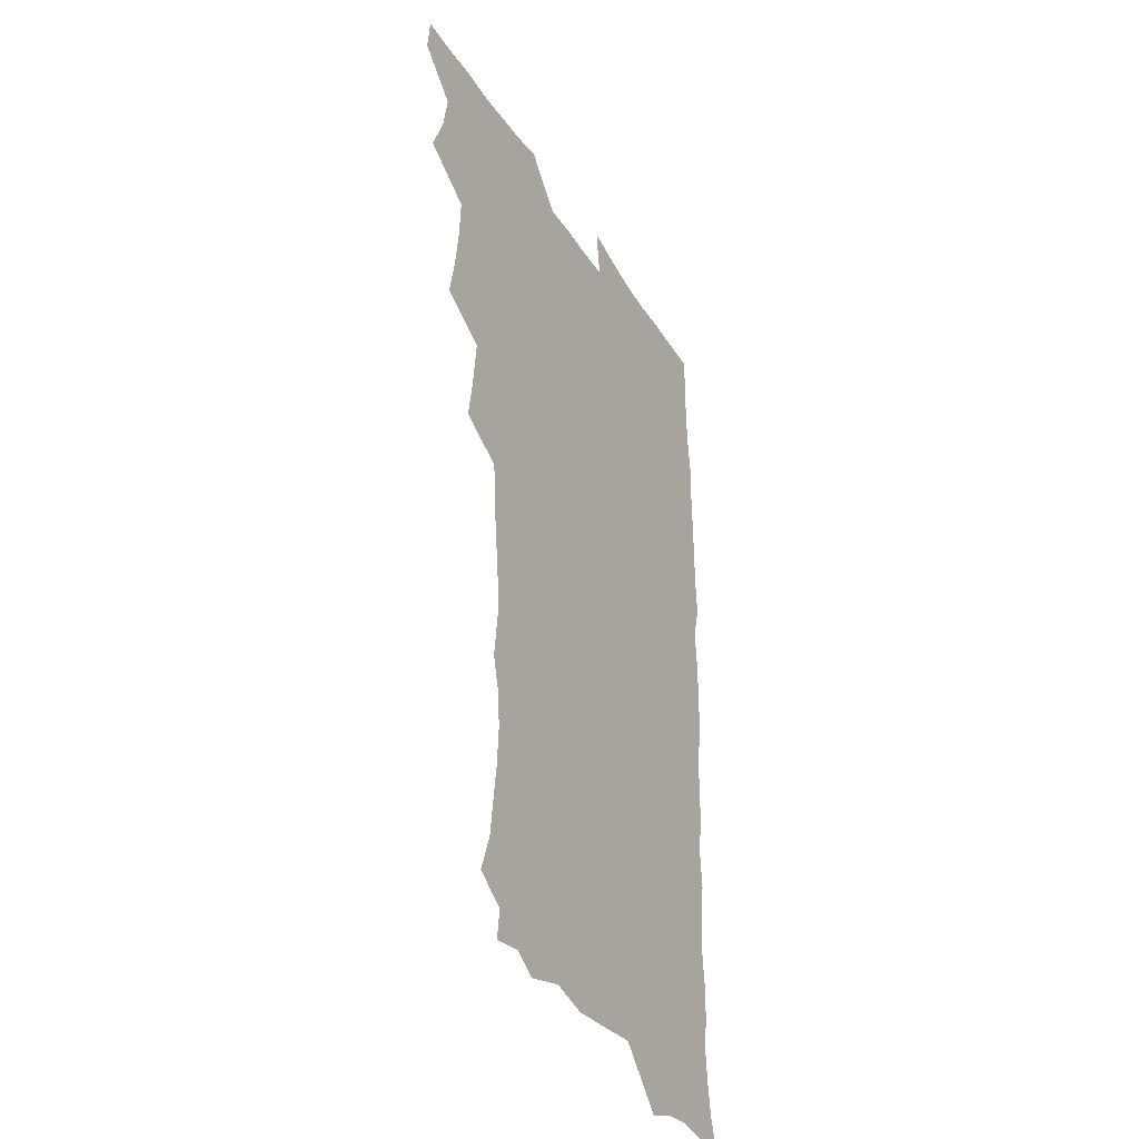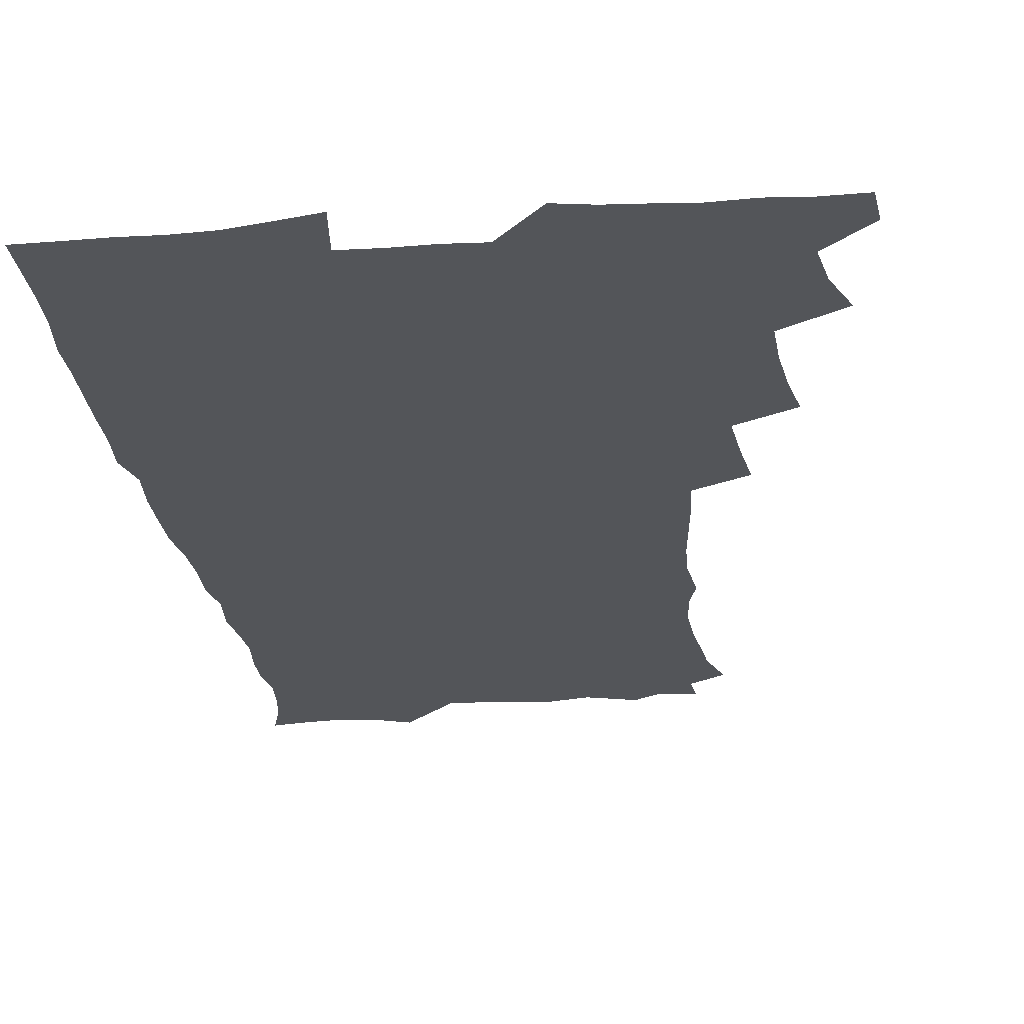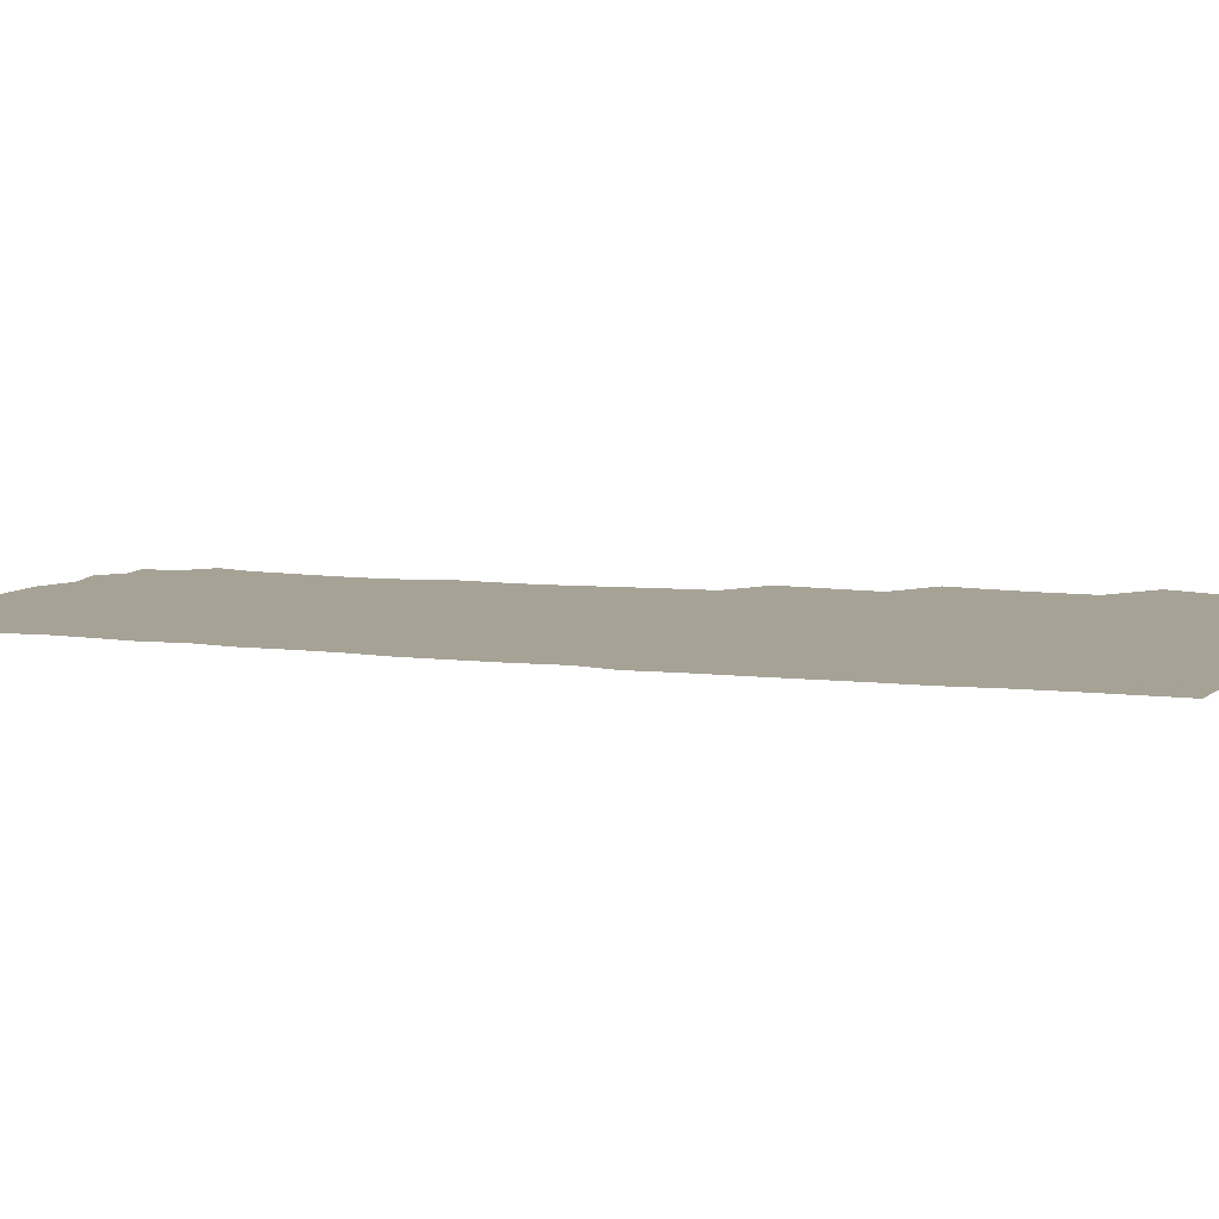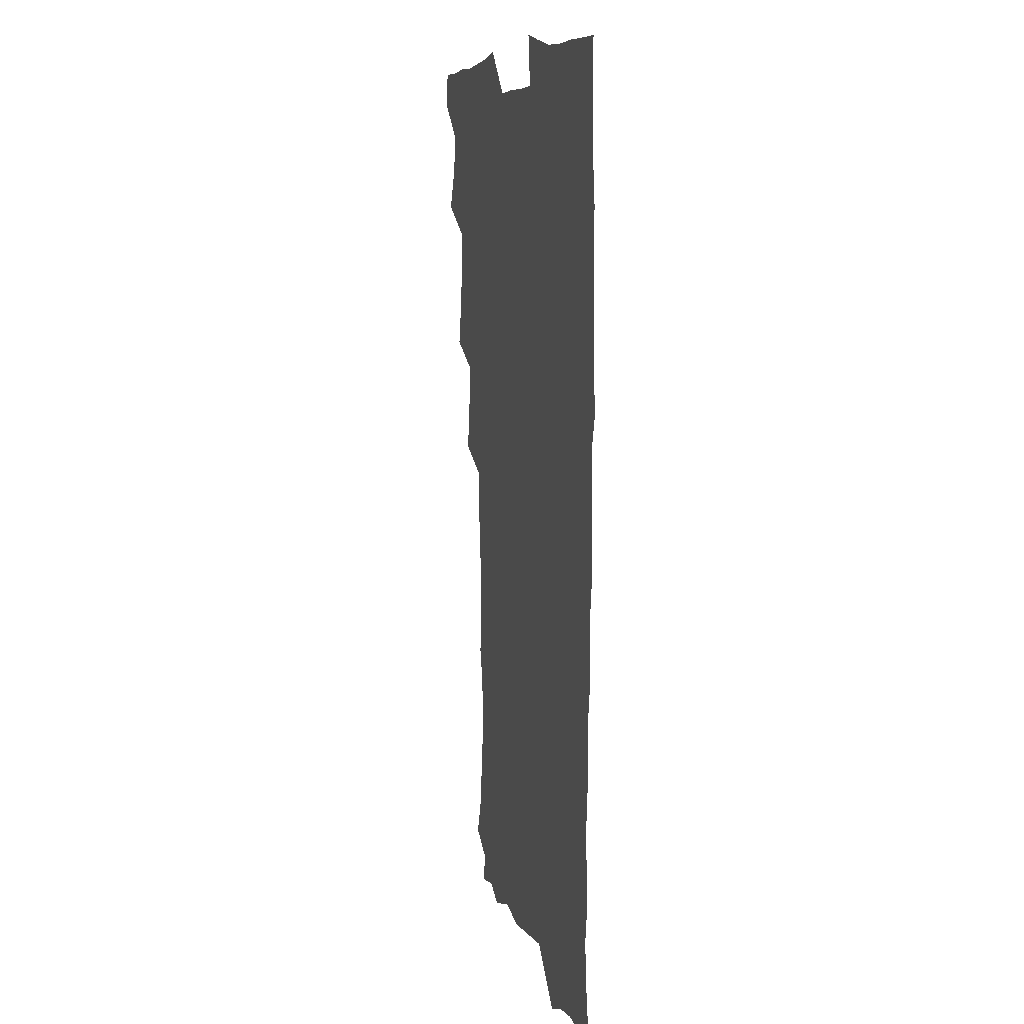
<metadata>
{"format":"obj","ext":"obj","renderer":"f3d","projection":"perspective","resolution":1024,"background":"white","views":[{"elev":-35.4,"azim":-62.3,"up":"+Y"},{"elev":-24.3,"azim":-173.2,"up":"+Z"},{"elev":6.3,"azim":112.7,"up":"+Z"},{"elev":8.3,"azim":75.2,"up":"+Y"}]}
</metadata>
<code>
v 463.7 555.1 0
v 465.3 569.8 0
v 471.4 506.7 0
v 478.3 523.3 0
v 481.2 539.2 0
v 482.2 554.2 0
v 481.3 569.4 0
v 488.1 442.3 0
v 491.5 459.6 0
v 493.7 476.5 0
v 494.6 493.5 0
v 498.4 510.2 0
v 497.8 524.7 0
v 497.7 539.4 0
v 497.4 554.1 0
v 495.9 570.6 0
v 505.2 393.9 0
v 508 412.4 0
v 510.1 431.3 0
v 511.2 448.2 0
v 511.4 463.9 0
v 508.9 478 0
v 512.8 495.5 0
v 514.1 510.8 0
v 513.6 524.9 0
v 513 539.7 0
v 512.1 554.8 0
v 511.5 569.8 0
v 523.1 210.1 0
v 528.7 225.7 0
v 530.3 239.5 0
v 532.4 255.1 0
v 533.4 271.9 0
v 532 286.9 0
v 528.7 299.4 0
v 530.9 318.3 0
v 530.2 334.4 0
v 528.5 350.2 0
v 526.8 366.5 0
v 525.7 383.7 0
v 525.5 400.7 0
v 526.2 417.8 0
v 526.2 433.6 0
v 527.8 450.4 0
v 528.9 466.5 0
v 528.5 481.4 0
v 527.7 496.1 0
v 527.9 510.6 0
v 528.1 525.2 0
v 528.2 539.7 0
v 526.8 555.5 0
v 525.9 571.1 0
v 534.9 189.2 0
v 536.5 201.4 0
v 539.5 215.4 0
v 546.1 234.4 0
v 547.8 250.2 0
v 548.7 266 0
v 547.6 279.7 0
v 547.5 295.4 0
v 545.8 309.4 0
v 547.3 327.8 0
v 545.3 341.6 0
v 544.7 357.6 0
v 544.1 373.6 0
v 542.5 388.6 0
v 542.4 404.8 0
v 544.1 422.2 0
v 543.8 437.2 0
v 543.1 451.7 0
v 543.4 466.9 0
v 544 482.1 0
v 544.2 496.6 0
v 544.3 511 0
v 544.2 525.2 0
v 542.9 540.3 0
v 541.3 556.3 0
v 540 572.1 0
v 549.2 191.8 0
v 554.9 207.5 0
v 559.4 225 0
v 561 240.1 0
v 563.2 257.2 0
v 563.3 272 0
v 562.6 286.1 0
v 561.8 300.6 0
v 560.9 315.2 0
v 561.7 332.7 0
v 560.7 347.1 0
v 560.3 362.5 0
v 558.6 376.5 0
v 557.9 391.6 0
v 557.6 406.8 0
v 558.9 423.5 0
v 558.7 438.4 0
v 558.2 452.7 0
v 559 468.1 0
v 559.2 482.7 0
v 559.4 497 0
v 559.8 511.1 0
v 559.7 524.7 0
v 558.2 539.6 0
v 556 556.5 0
v 553.7 574.6 0
v 559.7 185.7 0
v 571.5 212.3 0
v 574.8 229.4 0
v 575.6 244.1 0
v 576.5 259.7 0
v 576.2 273.9 0
v 575.9 288.8 0
v 575.1 302.9 0
v 575.3 319.3 0
v 575.1 334.6 0
v 574.9 350.1 0
v 574.6 365 0
v 574 379.7 0
v 574 395.1 0
v 573.8 410 0
v 573.1 424 0
v 573.1 438.8 0
v 572.9 453.4 0
v 573.9 468.9 0
v 573.3 482.8 0
v 573.9 497.4 0
v 574.1 511.3 0
v 573.6 525.1 0
v 572.6 539.7 0
v 571.1 555.4 0
v 578.6 191.1 0
v 586.9 215.2 0
v 589.7 233.4 0
v 589.5 246.4 0
v 589.8 261.4 0
v 589.8 276.4 0
v 589 290 0
v 588.9 305.2 0
v 588.7 320.5 0
v 588.4 335.5 0
v 588.5 352 0
v 588.3 365.4 0
v 588.4 381.5 0
v 588.2 396.2 0
v 587.9 410.8 0
v 588.3 426 0
v 587.3 439.5 0
v 588 455 0
v 588.1 469.3 0
v 587.8 483.3 0
v 587.9 497.4 0
v 588 511.4 0
v 587.7 525.6 0
v 586.9 540.6 0
v 585.7 556.2 0
v 595.4 187.5 0
v 601.3 214.9 0
v 602.6 231.8 0
v 602.6 245.8 0
v 602.9 262 0
v 603 277.7 0
v 602.8 292.3 0
v 602.7 307.6 0
v 602.6 322.9 0
v 602.2 336.9 0
v 602 350.2 0
v 602 366.4 0
v 602.1 381.9 0
v 602.1 397 0
v 602 411 0
v 602.1 426.7 0
v 601.7 440.3 0
v 602.3 455.7 0
v 602.1 469.4 0
v 601.9 483.3 0
v 601.8 497.1 0
v 602.3 511.4 0
v 602.1 525.7 0
v 602 540.1 0
v 601.2 555.8 0
v 614.4 189.5 0
v 615.9 213.2 0
v 616.3 232.6 0
v 616.4 247.6 0
v 616.3 262.4 0
v 616.3 278.6 0
v 616.1 292.2 0
v 616 307.5 0
v 615.9 322.4 0
v 615.8 337.5 0
v 615.6 351.6 0
v 615.5 367.3 0
v 616.1 380.5 0
v 615.9 396.1 0
v 615.9 410.5 0
v 615.9 426.4 0
v 615.9 441 0
v 616 455.5 0
v 616.2 469.5 0
v 616.5 483.6 0
v 616.8 497.7 0
v 616.5 511.7 0
v 616.6 525.7 0
v 616.7 539.7 0
v 616.2 556.3 0
v 613.7 577.1 0
v 632.9 191.5 0
v 630.6 214.6 0
v 630 231.8 0
v 629.6 248.3 0
v 629.6 262.5 0
v 629.4 278.7 0
v 629.3 292.9 0
v 629.3 308.1 0
v 629.4 322.5 0
v 629.3 338.1 0
v 629.2 352.8 0
v 629.6 365.2 0
v 629.7 382.4 0
v 629.6 397.1 0
v 629.9 410.7 0
v 629.8 426.1 0
v 629.9 440.6 0
v 629.7 455.5 0
v 630.1 469.1 0
v 630.9 482.7 0
v 630.7 498 0
v 630.8 511.7 0
v 631 525.5 0
v 630.9 540.1 0
v 631 554.6 0
v 628.8 574 0
v 653.7 170.2 0
v 647.2 194.3 0
v 644.9 213.4 0
v 643.6 231 0
v 643.2 246.3 0
v 642.6 263.7 0
v 642.4 278.6 0
v 642.5 292.7 0
v 643.2 305.7 0
v 642.3 324.3 0
v 642.9 337.2 0
v 642.6 352.8 0
v 643.1 366.7 0
v 643.3 381.2 0
v 643.2 396 0
v 644.3 409.2 0
v 643.6 426.1 0
v 644.1 439.8 0
v 644 454.4 0
v 644.4 468.5 0
v 644.8 482.8 0
v 644.9 497.6 0
v 645.4 511.6 0
v 645.3 525.8 0
v 645.4 540.3 0
v 645.3 554.9 0
v 644.8 570.9 0
v 666.9 175.1 0
v 662.1 193.7 0
v 659 212.4 0
v 657.1 230 0
v 656.7 245.2 0
v 655.8 261.8 0
v 656 276.3 0
v 655.4 292.3 0
v 656.5 305.3 0
v 655.9 321.7 0
v 656 336.6 0
v 656.3 351.2 0
v 657.1 364.8 0
v 657 380.2 0
v 658.6 393.4 0
v 657.7 410.1 0
v 657.7 424.8 0
v 658.2 438.9 0
v 658.6 453.2 0
v 658.5 467.9 0
v 659.2 481.8 0
v 658.3 498.2 0
v 659.4 511.5 0
v 659.9 525.7 0
v 660 540.1 0
v 660.1 555.2 0
v 660.2 570.1 0
v 680.5 177 0
v 676.3 193.3 0
v 673.7 209.6 0
v 671.8 226.2 0
v 670.4 242.7 0
v 671 256.7 0
v 669.9 273.1 0
v 670 288.2 0
v 670.2 302.9 0
v 669.8 318.7 0
v 672.1 331.4 0
v 670.6 348.6 0
v 670.5 363.8 0
v 671.4 377.9 0
v 672.6 391.9 0
v 672.3 407.7 0
v 673.5 421.9 0
v 672.9 437.3 0
v 672.7 452.4 0
v 673.2 466.9 0
v 673.5 481.6 0
v 673 496.7 0
v 674.9 510.7 0
v 674.2 525.9 0
v 674.3 539.8 0
v 675.2 555.1 0
v 675.3 570.6 0
v 694.8 175.7 0
v 691.6 190 0
v 687.5 207.6 0
v 685.7 223.1 0
v 685.8 237.4 0
v 684.8 253.1 0
v 684.9 267.8 0
v 685.6 282.3 0
v 684.9 298.5 0
v 684.1 314.7 0
v 685.6 328.8 0
v 686.4 343.5 0
v 685.9 359.4 0
v 688.6 372.8 0
v 687.2 389.6 0
v 688.4 404 0
v 688.4 419.5 0
v 687.6 435.5 0
v 687.4 450.6 0
v 688.9 464.8 0
v 689.4 479.6 0
v 690.6 494.4 0
v 689.4 510.4 0
v 690 525.1 0
v 690.3 540 0
v 690.1 554.8 0
v 690.6 570.2 0
v 709.2 173.2 0
v 704.6 188.7 0
v 702.6 202.6 0
v 701.5 216.6 0
v 703.4 228.6 0
v 703.4 242.9 0
v 701.7 259.2 0
v 702.8 273.3 0
v 704.6 287.3 0
v 703.2 304.5 0
v 705.5 318.6 0
v 705.1 334.9 0
v 705.8 350.5 0
v 707.9 365 0
v 708 380.8 0
v 707.9 396.7 0
v 706.4 413.8 0
v 710.4 427.8 0
v 709.2 444.2 0
v 709.1 459.8 0
v 708.7 475.6 0
v 708.2 491.5 0
v 708.4 507.1 0
v 706.4 523.9 0
v 705.8 539.7 0
v 705.8 554.9 0
v 705.9 570 0
v 706 586 0
f 5 6 1
f 1 6 2
f 6 7 2
f 11 12 3
f 3 12 4
f 12 13 4
f 4 13 5
f 13 14 5
f 5 14 6
f 14 15 6
f 6 15 7
f 15 16 7
f 19 20 8
f 8 20 9
f 20 21 9
f 9 21 10
f 21 22 10
f 10 22 11
f 22 23 11
f 11 23 12
f 23 24 12
f 12 24 13
f 24 25 13
f 13 25 14
f 25 26 14
f 14 26 15
f 26 27 15
f 15 27 16
f 27 28 16
f 40 41 17
f 17 41 18
f 41 42 18
f 18 42 19
f 42 43 19
f 19 43 20
f 43 44 20
f 20 44 21
f 44 45 21
f 21 45 22
f 45 46 22
f 22 46 23
f 46 47 23
f 23 47 24
f 47 48 24
f 24 48 25
f 48 49 25
f 25 49 26
f 49 50 26
f 26 50 27
f 50 51 27
f 27 51 28
f 51 52 28
f 54 55 29
f 29 55 30
f 55 56 30
f 30 56 31
f 56 57 31
f 31 57 32
f 57 58 32
f 32 58 33
f 58 59 33
f 33 59 34
f 59 60 34
f 34 60 35
f 60 61 35
f 35 61 36
f 61 62 36
f 36 62 37
f 62 63 37
f 37 63 38
f 63 64 38
f 38 64 39
f 64 65 39
f 39 65 40
f 65 66 40
f 40 66 41
f 66 67 41
f 41 67 42
f 67 68 42
f 42 68 43
f 68 69 43
f 43 69 44
f 69 70 44
f 44 70 45
f 70 71 45
f 45 71 46
f 71 72 46
f 46 72 47
f 72 73 47
f 47 73 48
f 73 74 48
f 48 74 49
f 74 75 49
f 49 75 50
f 75 76 50
f 50 76 51
f 76 77 51
f 51 77 52
f 77 78 52
f 53 79 54
f 79 80 54
f 54 80 55
f 80 81 55
f 55 81 56
f 81 82 56
f 56 82 57
f 82 83 57
f 57 83 58
f 83 84 58
f 58 84 59
f 84 85 59
f 59 85 60
f 85 86 60
f 60 86 61
f 86 87 61
f 61 87 62
f 87 88 62
f 62 88 63
f 88 89 63
f 63 89 64
f 89 90 64
f 64 90 65
f 90 91 65
f 65 91 66
f 91 92 66
f 66 92 67
f 92 93 67
f 67 93 68
f 93 94 68
f 68 94 69
f 94 95 69
f 69 95 70
f 95 96 70
f 70 96 71
f 96 97 71
f 71 97 72
f 97 98 72
f 72 98 73
f 98 99 73
f 73 99 74
f 99 100 74
f 74 100 75
f 100 101 75
f 75 101 76
f 101 102 76
f 76 102 77
f 102 103 77
f 77 103 78
f 103 104 78
f 79 105 80
f 105 106 80
f 80 106 81
f 106 107 81
f 81 107 82
f 107 108 82
f 82 108 83
f 108 109 83
f 83 109 84
f 109 110 84
f 84 110 85
f 110 111 85
f 85 111 86
f 111 112 86
f 86 112 87
f 112 113 87
f 87 113 88
f 113 114 88
f 88 114 89
f 114 115 89
f 89 115 90
f 115 116 90
f 90 116 91
f 116 117 91
f 91 117 92
f 117 118 92
f 92 118 93
f 118 119 93
f 93 119 94
f 119 120 94
f 94 120 95
f 120 121 95
f 95 121 96
f 121 122 96
f 96 122 97
f 122 123 97
f 97 123 98
f 123 124 98
f 98 124 99
f 124 125 99
f 99 125 100
f 125 126 100
f 100 126 101
f 126 127 101
f 101 127 102
f 127 128 102
f 102 128 103
f 128 129 103
f 103 129 104
f 105 130 106
f 130 131 106
f 106 131 107
f 131 132 107
f 107 132 108
f 132 133 108
f 108 133 109
f 133 134 109
f 109 134 110
f 134 135 110
f 110 135 111
f 135 136 111
f 111 136 112
f 136 137 112
f 112 137 113
f 137 138 113
f 113 138 114
f 138 139 114
f 114 139 115
f 139 140 115
f 115 140 116
f 140 141 116
f 116 141 117
f 141 142 117
f 117 142 118
f 142 143 118
f 118 143 119
f 143 144 119
f 119 144 120
f 144 145 120
f 120 145 121
f 145 146 121
f 121 146 122
f 146 147 122
f 122 147 123
f 147 148 123
f 123 148 124
f 148 149 124
f 124 149 125
f 149 150 125
f 125 150 126
f 150 151 126
f 126 151 127
f 151 152 127
f 127 152 128
f 152 153 128
f 128 153 129
f 153 154 129
f 130 155 131
f 155 156 131
f 131 156 132
f 156 157 132
f 132 157 133
f 157 158 133
f 133 158 134
f 158 159 134
f 134 159 135
f 159 160 135
f 135 160 136
f 160 161 136
f 136 161 137
f 161 162 137
f 137 162 138
f 162 163 138
f 138 163 139
f 163 164 139
f 139 164 140
f 164 165 140
f 140 165 141
f 165 166 141
f 141 166 142
f 166 167 142
f 142 167 143
f 167 168 143
f 143 168 144
f 168 169 144
f 144 169 145
f 169 170 145
f 145 170 146
f 170 171 146
f 146 171 147
f 171 172 147
f 147 172 148
f 172 173 148
f 148 173 149
f 173 174 149
f 149 174 150
f 174 175 150
f 150 175 151
f 175 176 151
f 151 176 152
f 176 177 152
f 152 177 153
f 177 178 153
f 153 178 154
f 178 179 154
f 155 180 156
f 180 181 156
f 156 181 157
f 181 182 157
f 157 182 158
f 182 183 158
f 158 183 159
f 183 184 159
f 159 184 160
f 184 185 160
f 160 185 161
f 185 186 161
f 161 186 162
f 186 187 162
f 162 187 163
f 187 188 163
f 163 188 164
f 188 189 164
f 164 189 165
f 189 190 165
f 165 190 166
f 190 191 166
f 166 191 167
f 191 192 167
f 167 192 168
f 192 193 168
f 168 193 169
f 193 194 169
f 169 194 170
f 194 195 170
f 170 195 171
f 195 196 171
f 171 196 172
f 196 197 172
f 172 197 173
f 197 198 173
f 173 198 174
f 198 199 174
f 174 199 175
f 199 200 175
f 175 200 176
f 200 201 176
f 176 201 177
f 201 202 177
f 177 202 178
f 202 203 178
f 178 203 179
f 203 204 179
f 180 206 181
f 206 207 181
f 181 207 182
f 207 208 182
f 182 208 183
f 208 209 183
f 183 209 184
f 209 210 184
f 184 210 185
f 210 211 185
f 185 211 186
f 211 212 186
f 186 212 187
f 212 213 187
f 187 213 188
f 213 214 188
f 188 214 189
f 214 215 189
f 189 215 190
f 215 216 190
f 190 216 191
f 216 217 191
f 191 217 192
f 217 218 192
f 192 218 193
f 218 219 193
f 193 219 194
f 219 220 194
f 194 220 195
f 220 221 195
f 195 221 196
f 221 222 196
f 196 222 197
f 222 223 197
f 197 223 198
f 223 224 198
f 198 224 199
f 224 225 199
f 199 225 200
f 225 226 200
f 200 226 201
f 226 227 201
f 201 227 202
f 227 228 202
f 202 228 203
f 228 229 203
f 203 229 204
f 229 230 204
f 204 230 205
f 230 231 205
f 232 233 206
f 206 233 207
f 233 234 207
f 207 234 208
f 234 235 208
f 208 235 209
f 235 236 209
f 209 236 210
f 236 237 210
f 210 237 211
f 237 238 211
f 211 238 212
f 238 239 212
f 212 239 213
f 239 240 213
f 213 240 214
f 240 241 214
f 214 241 215
f 241 242 215
f 215 242 216
f 242 243 216
f 216 243 217
f 243 244 217
f 217 244 218
f 244 245 218
f 218 245 219
f 245 246 219
f 219 246 220
f 246 247 220
f 220 247 221
f 247 248 221
f 221 248 222
f 248 249 222
f 222 249 223
f 249 250 223
f 223 250 224
f 250 251 224
f 224 251 225
f 251 252 225
f 225 252 226
f 252 253 226
f 226 253 227
f 253 254 227
f 227 254 228
f 254 255 228
f 228 255 229
f 255 256 229
f 229 256 230
f 256 257 230
f 230 257 231
f 257 258 231
f 232 259 233
f 259 260 233
f 233 260 234
f 260 261 234
f 234 261 235
f 261 262 235
f 235 262 236
f 262 263 236
f 236 263 237
f 263 264 237
f 237 264 238
f 264 265 238
f 238 265 239
f 265 266 239
f 239 266 240
f 266 267 240
f 240 267 241
f 267 268 241
f 241 268 242
f 268 269 242
f 242 269 243
f 269 270 243
f 243 270 244
f 270 271 244
f 244 271 245
f 271 272 245
f 245 272 246
f 272 273 246
f 246 273 247
f 273 274 247
f 247 274 248
f 274 275 248
f 248 275 249
f 275 276 249
f 249 276 250
f 276 277 250
f 250 277 251
f 277 278 251
f 251 278 252
f 278 279 252
f 252 279 253
f 279 280 253
f 253 280 254
f 280 281 254
f 254 281 255
f 281 282 255
f 255 282 256
f 282 283 256
f 256 283 257
f 283 284 257
f 257 284 258
f 284 285 258
f 259 286 260
f 286 287 260
f 260 287 261
f 287 288 261
f 261 288 262
f 288 289 262
f 262 289 263
f 289 290 263
f 263 290 264
f 290 291 264
f 264 291 265
f 291 292 265
f 265 292 266
f 292 293 266
f 266 293 267
f 293 294 267
f 267 294 268
f 294 295 268
f 268 295 269
f 295 296 269
f 269 296 270
f 296 297 270
f 270 297 271
f 297 298 271
f 271 298 272
f 298 299 272
f 272 299 273
f 299 300 273
f 273 300 274
f 300 301 274
f 274 301 275
f 301 302 275
f 275 302 276
f 302 303 276
f 276 303 277
f 303 304 277
f 277 304 278
f 304 305 278
f 278 305 279
f 305 306 279
f 279 306 280
f 306 307 280
f 280 307 281
f 307 308 281
f 281 308 282
f 308 309 282
f 282 309 283
f 309 310 283
f 283 310 284
f 310 311 284
f 284 311 285
f 311 312 285
f 286 313 287
f 313 314 287
f 287 314 288
f 314 315 288
f 288 315 289
f 315 316 289
f 289 316 290
f 316 317 290
f 290 317 291
f 317 318 291
f 291 318 292
f 318 319 292
f 292 319 293
f 319 320 293
f 293 320 294
f 320 321 294
f 294 321 295
f 321 322 295
f 295 322 296
f 322 323 296
f 296 323 297
f 323 324 297
f 297 324 298
f 324 325 298
f 298 325 299
f 325 326 299
f 299 326 300
f 326 327 300
f 300 327 301
f 327 328 301
f 301 328 302
f 328 329 302
f 302 329 303
f 329 330 303
f 303 330 304
f 330 331 304
f 304 331 305
f 331 332 305
f 305 332 306
f 332 333 306
f 306 333 307
f 333 334 307
f 307 334 308
f 334 335 308
f 308 335 309
f 335 336 309
f 309 336 310
f 336 337 310
f 310 337 311
f 337 338 311
f 311 338 312
f 338 339 312
f 313 340 314
f 340 341 314
f 314 341 315
f 341 342 315
f 315 342 316
f 342 343 316
f 316 343 317
f 343 344 317
f 317 344 318
f 344 345 318
f 318 345 319
f 345 346 319
f 319 346 320
f 346 347 320
f 320 347 321
f 347 348 321
f 321 348 322
f 348 349 322
f 322 349 323
f 349 350 323
f 323 350 324
f 350 351 324
f 324 351 325
f 351 352 325
f 325 352 326
f 352 353 326
f 326 353 327
f 353 354 327
f 327 354 328
f 354 355 328
f 328 355 329
f 355 356 329
f 329 356 330
f 356 357 330
f 330 357 331
f 357 358 331
f 331 358 332
f 358 359 332
f 332 359 333
f 359 360 333
f 333 360 334
f 360 361 334
f 334 361 335
f 361 362 335
f 335 362 336
f 362 363 336
f 336 363 337
f 363 364 337
f 337 364 338
f 364 365 338
f 338 365 339
f 365 366 339

</code>
